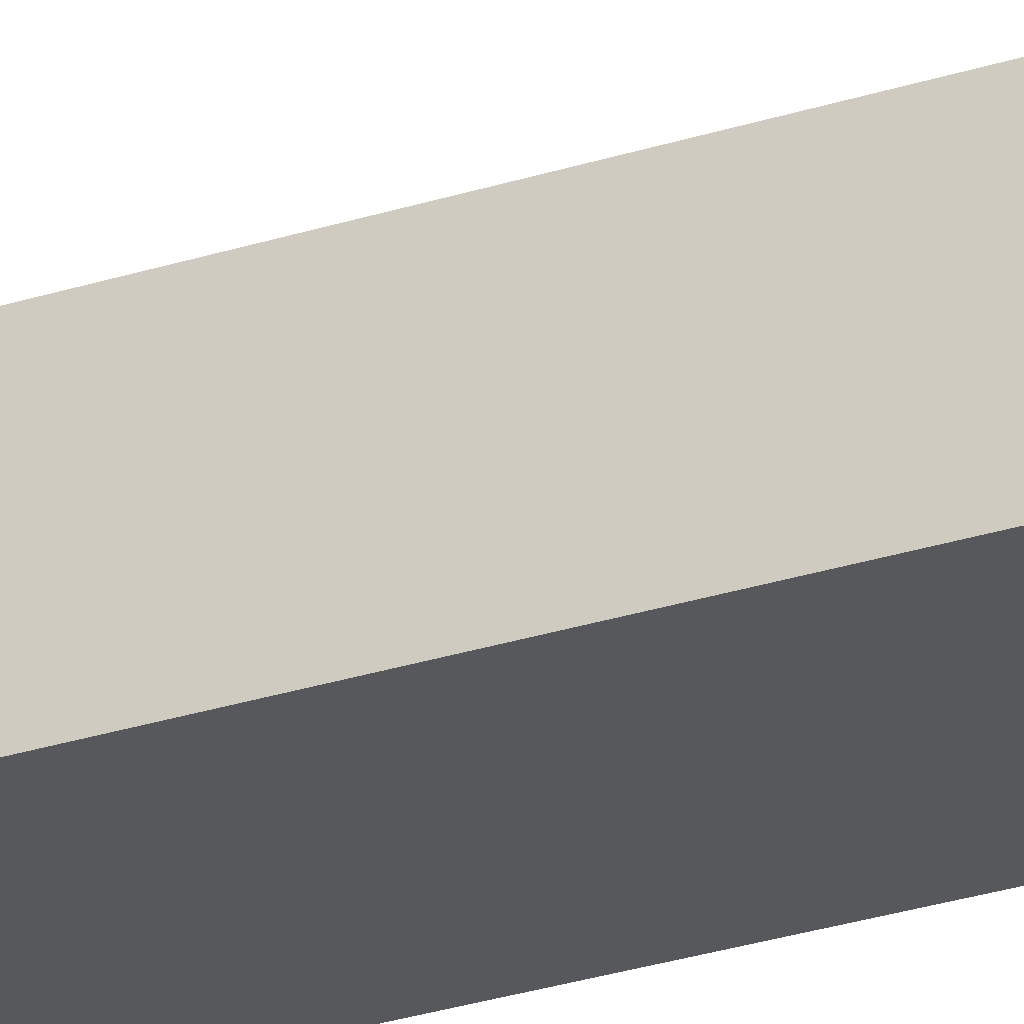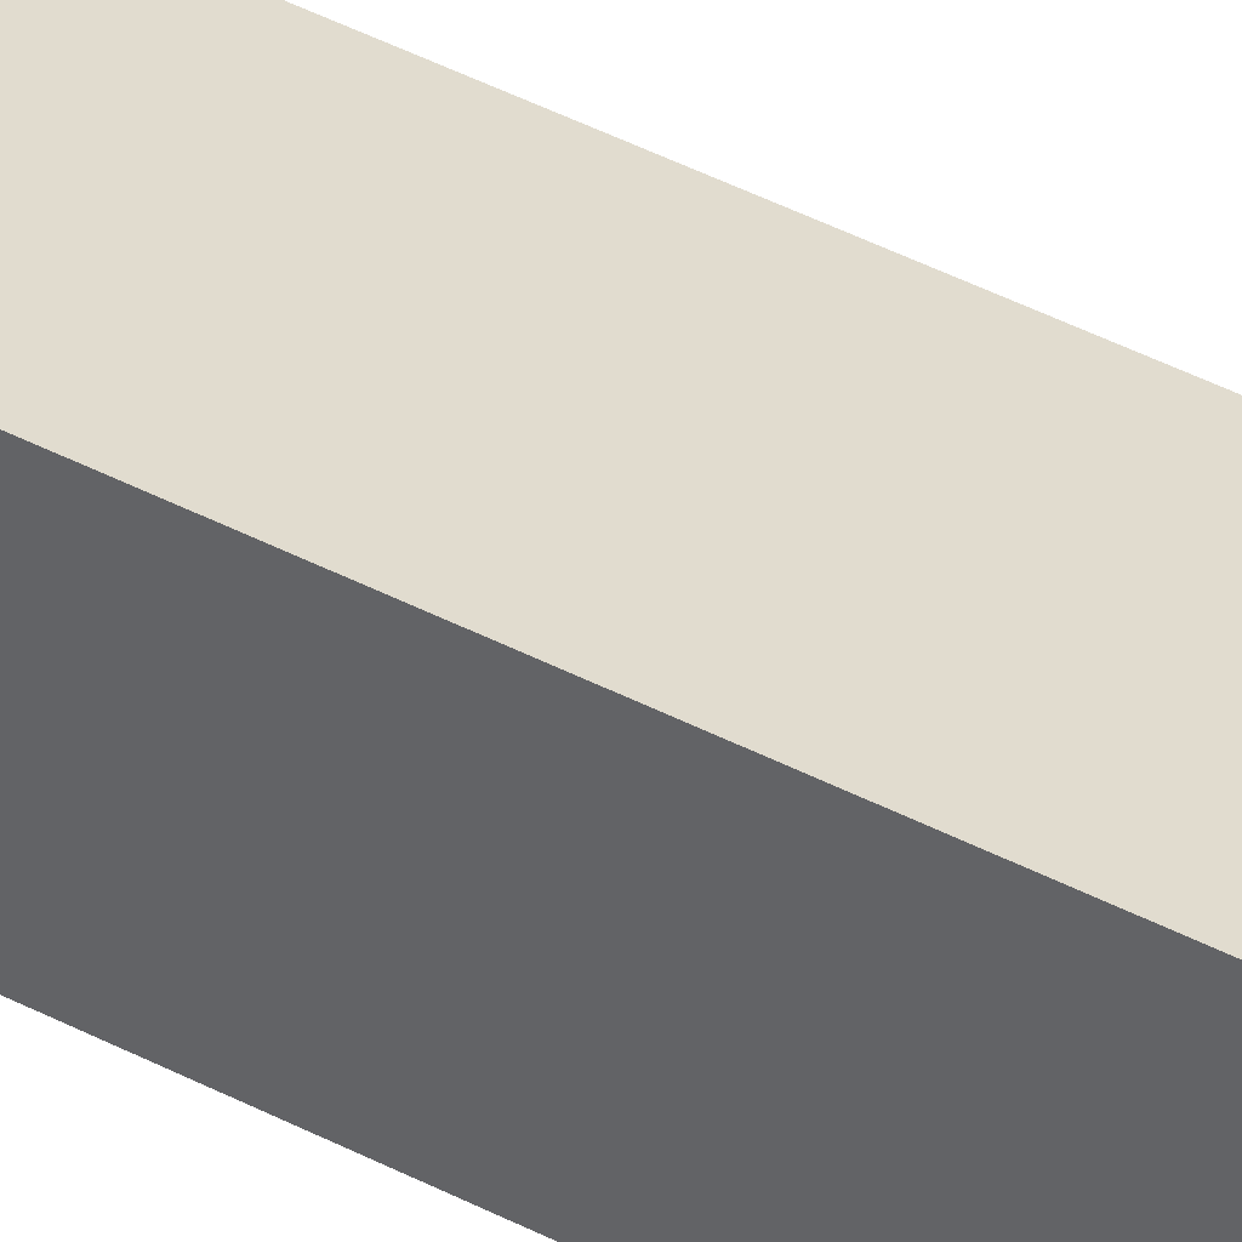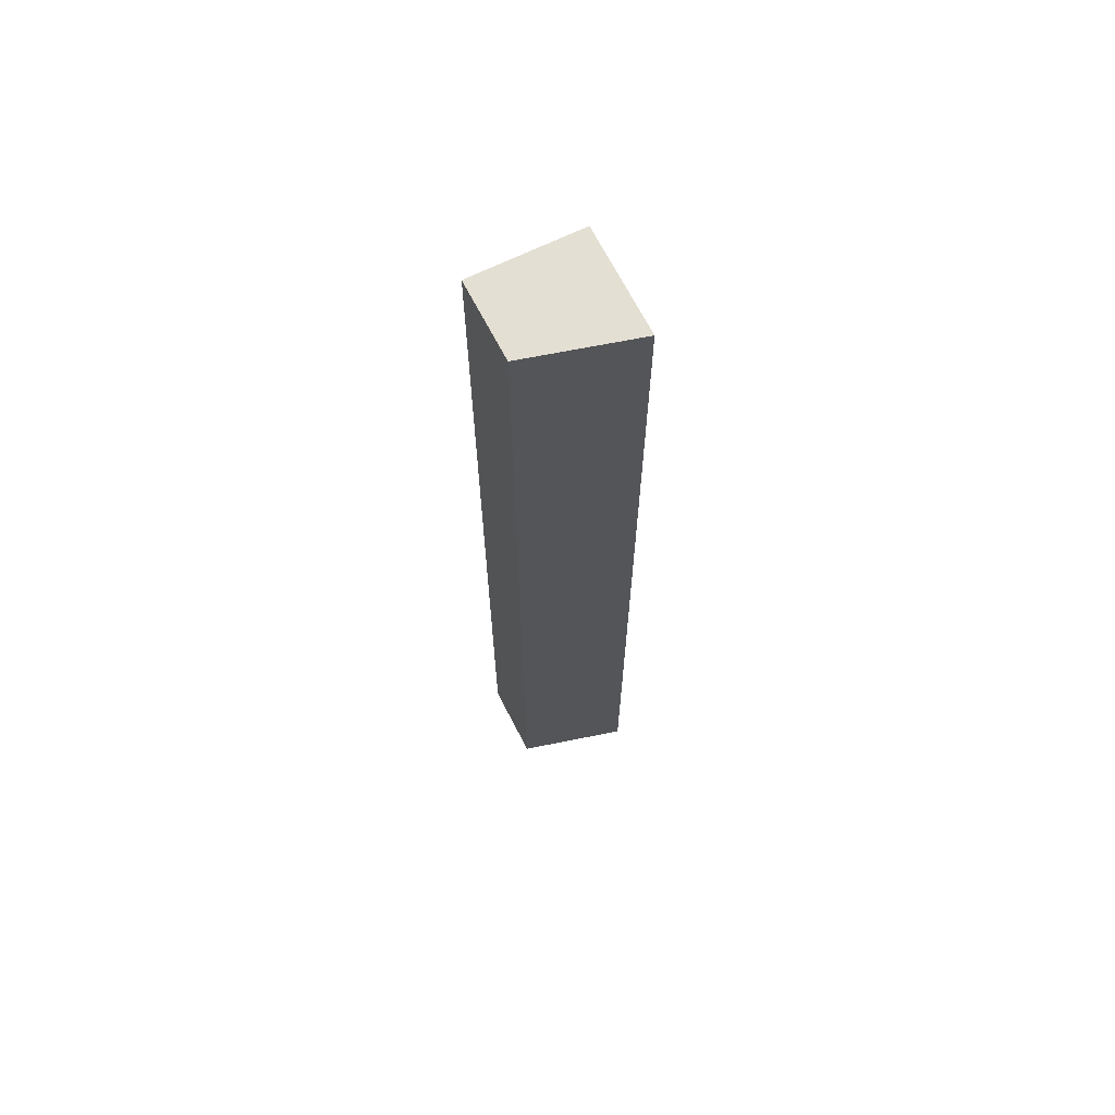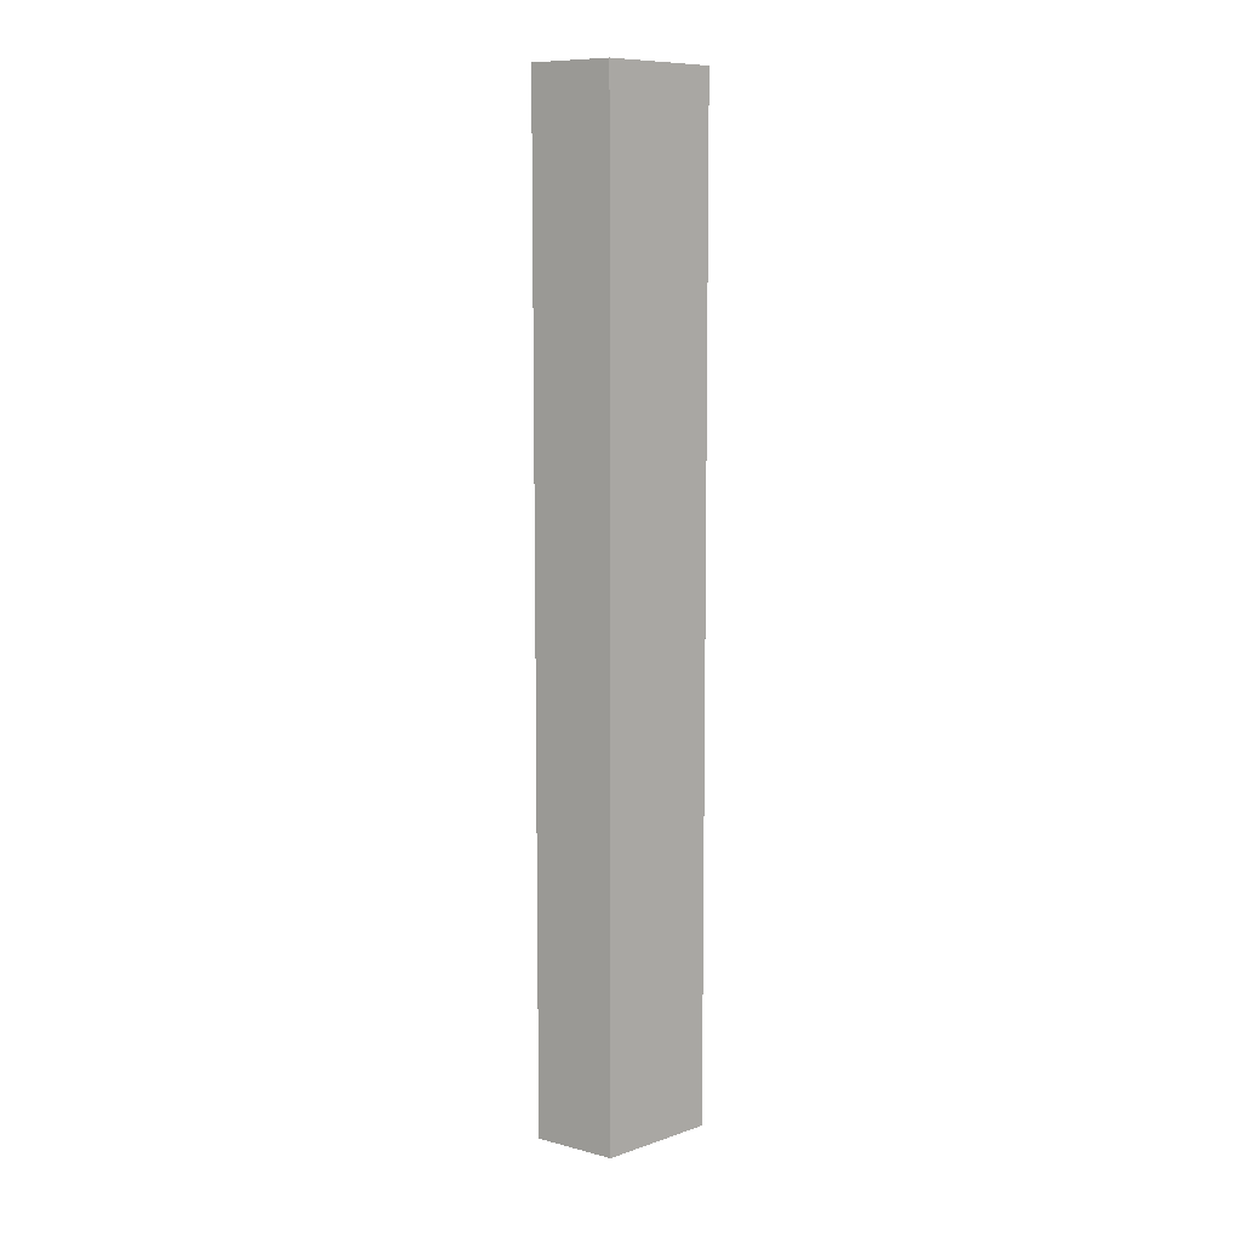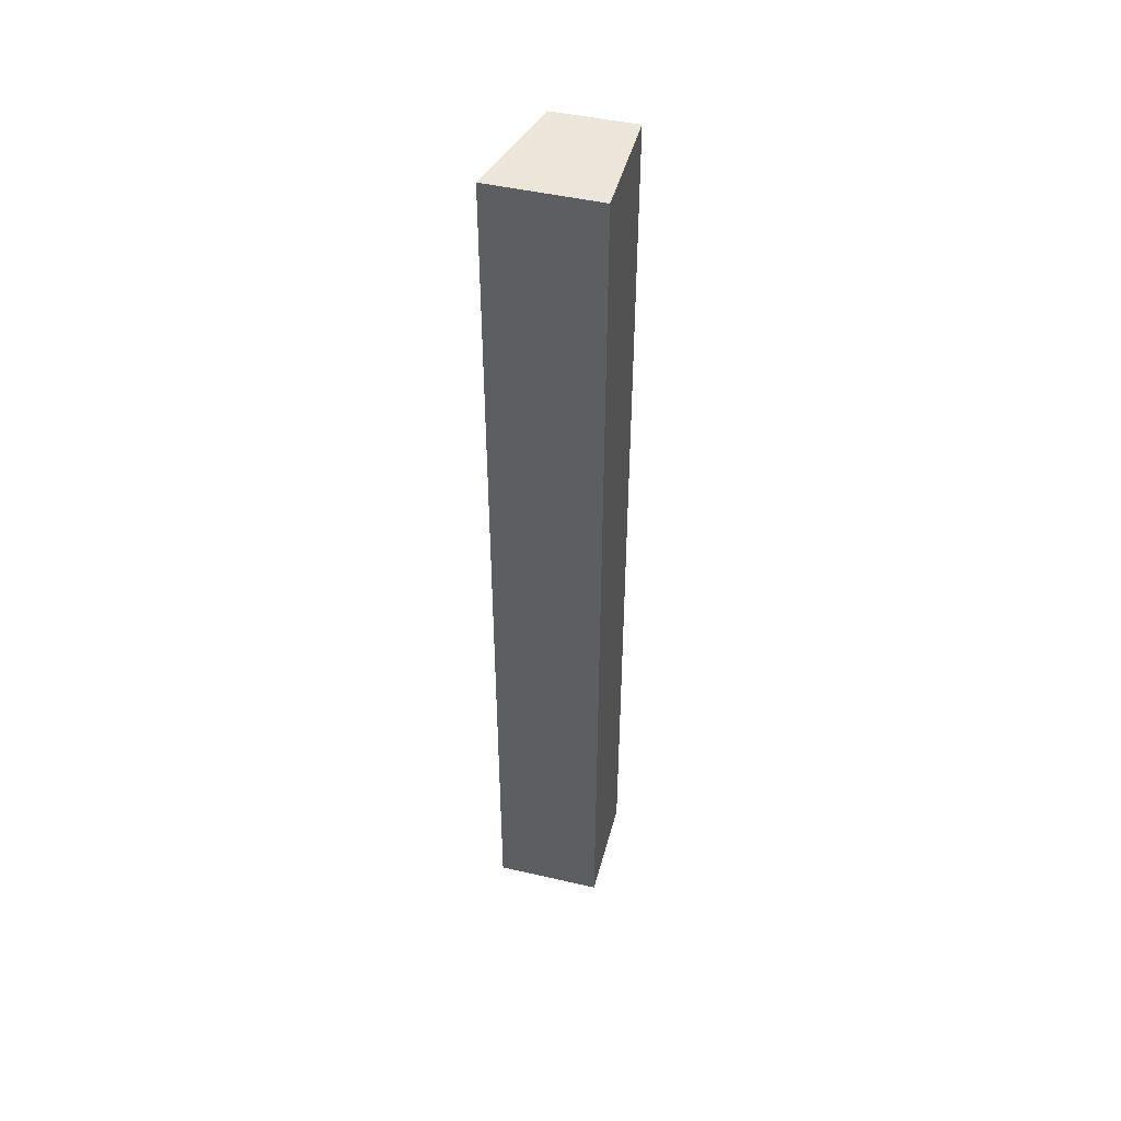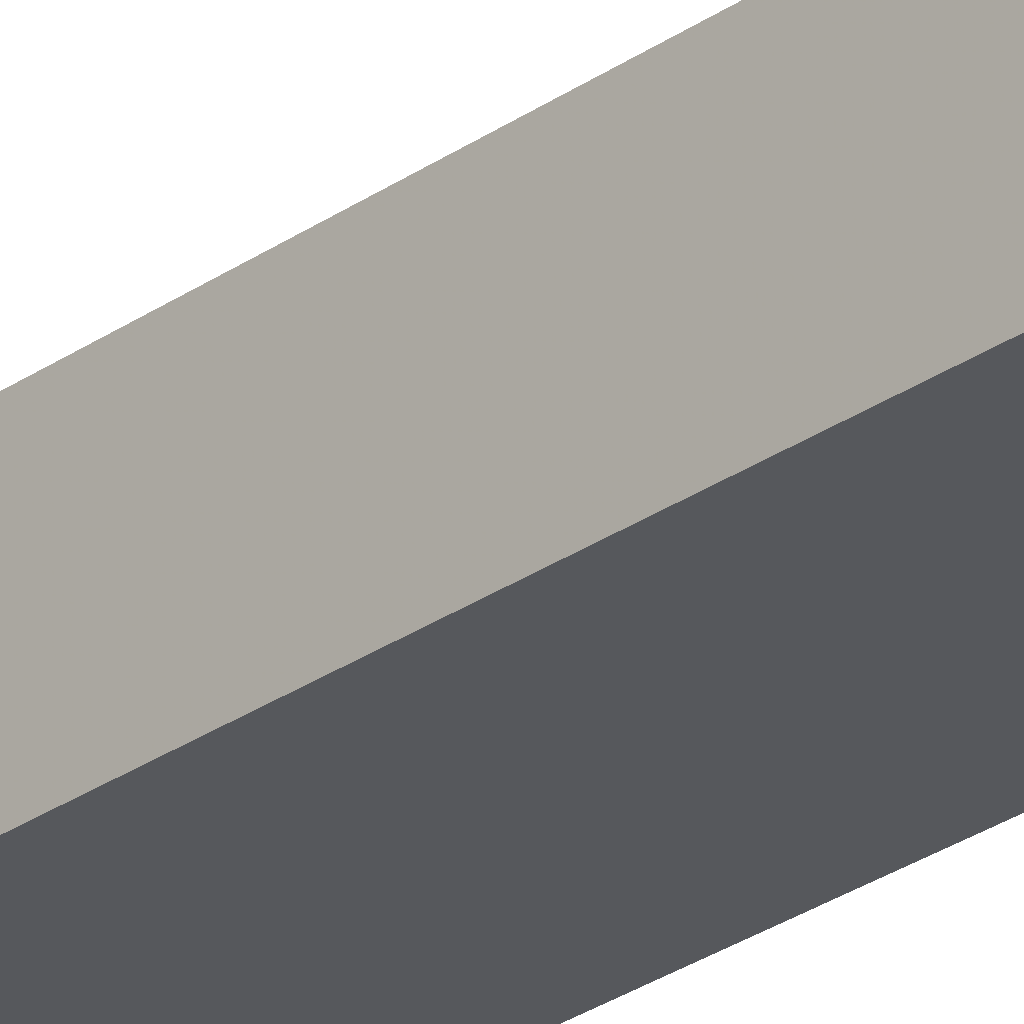
<metadata>
{"format":"obj","ext":"obj","renderer":"f3d","projection":"perspective","resolution":1024,"background":"white","views":[{"elev":-27.9,"azim":-63.7,"up":"+Z"},{"elev":46.7,"azim":120.3,"up":"+Z"},{"elev":66.8,"azim":-26.4,"up":"+Y"},{"elev":9.7,"azim":-55.7,"up":"+Y"},{"elev":47.3,"azim":104.8,"up":"+Y"},{"elev":-27.8,"azim":-43.2,"up":"+Z"}]}
</metadata>
<code>
v 0.04094 0.08 -0.02235
v 0.04094 0 -0.02235
v 0.04091 0.08 -0.03136
v 0.03182 0.08 -0.03136
v 0.0319 0 -0.02476
v 0.0319 0.08 -0.02476
v 0.04091 0 -0.03136
v 0.03182 0 -0.03136
f 1 2 3
f 1 3 4
f 5 2 1
f 6 5 1
f 6 1 4
f 7 3 2
f 7 2 5
f 7 4 3
f 8 7 5
f 8 4 7
f 8 6 4
f 8 5 6

</code>
